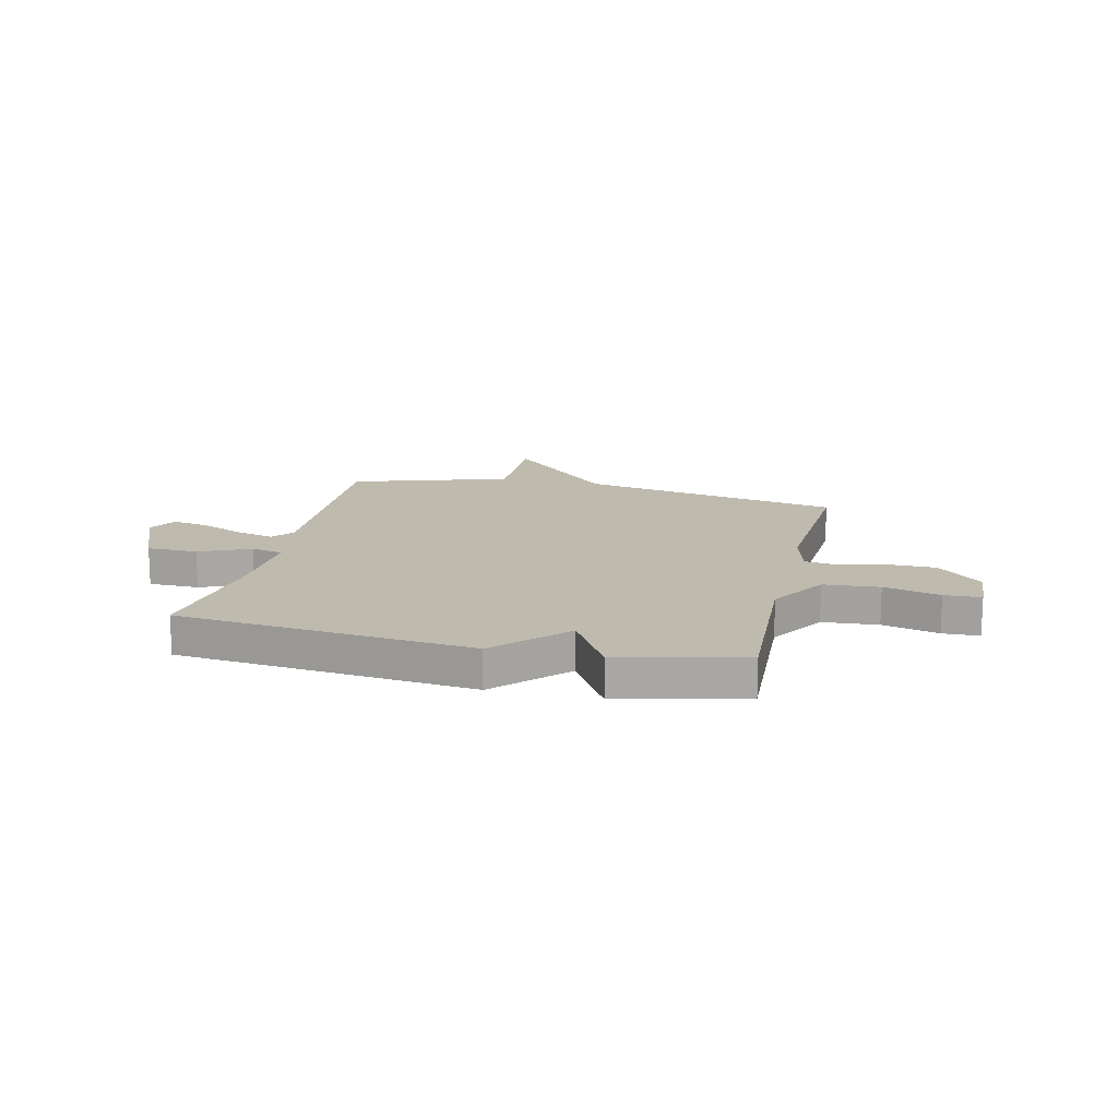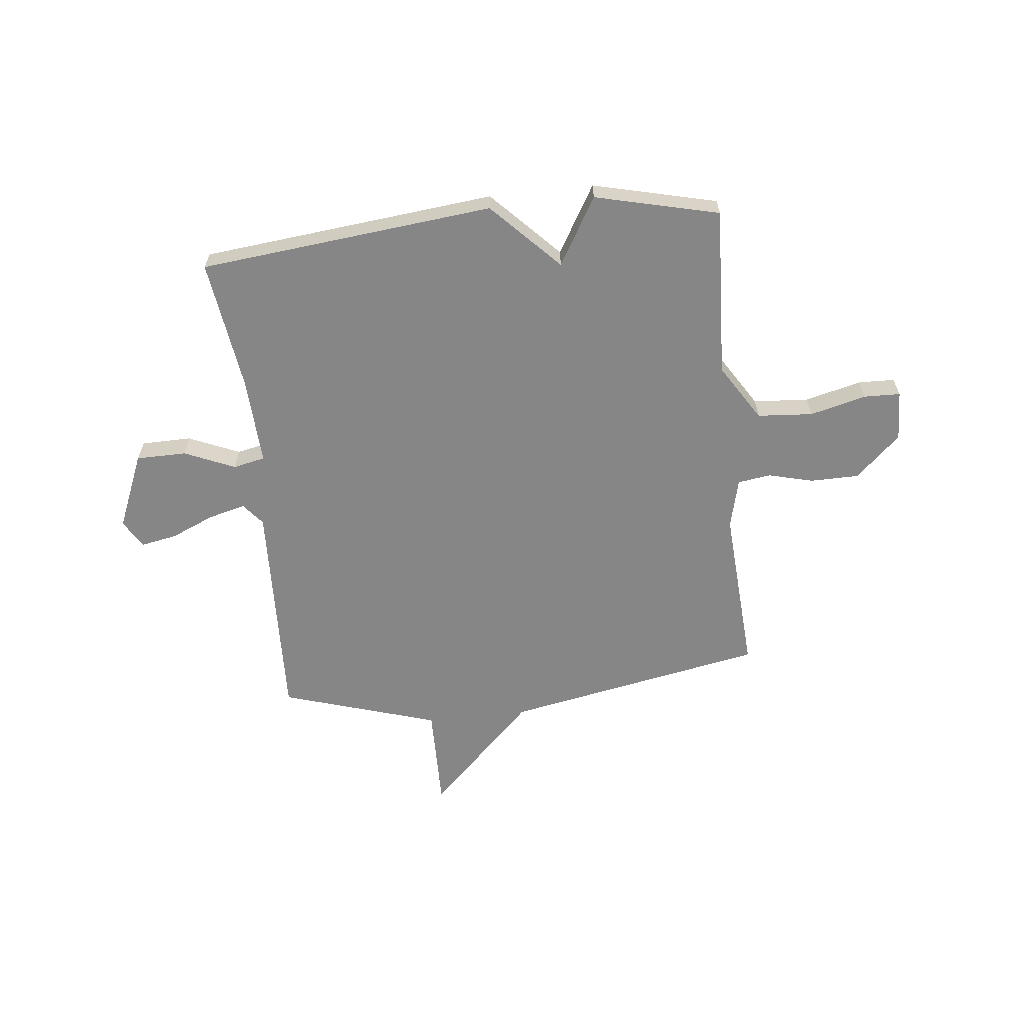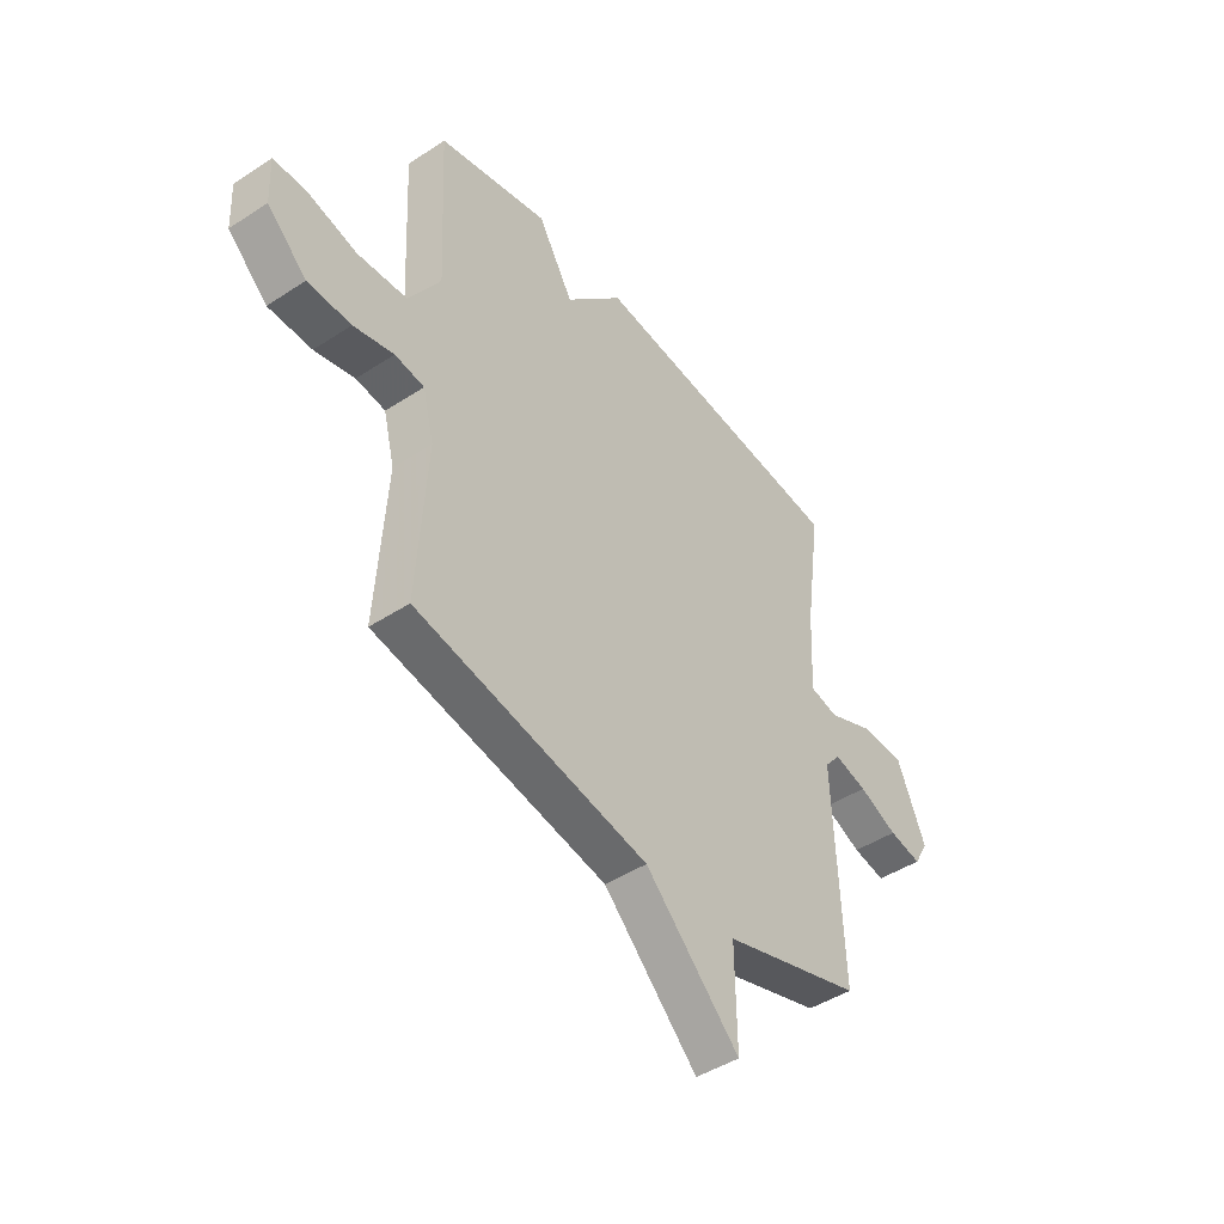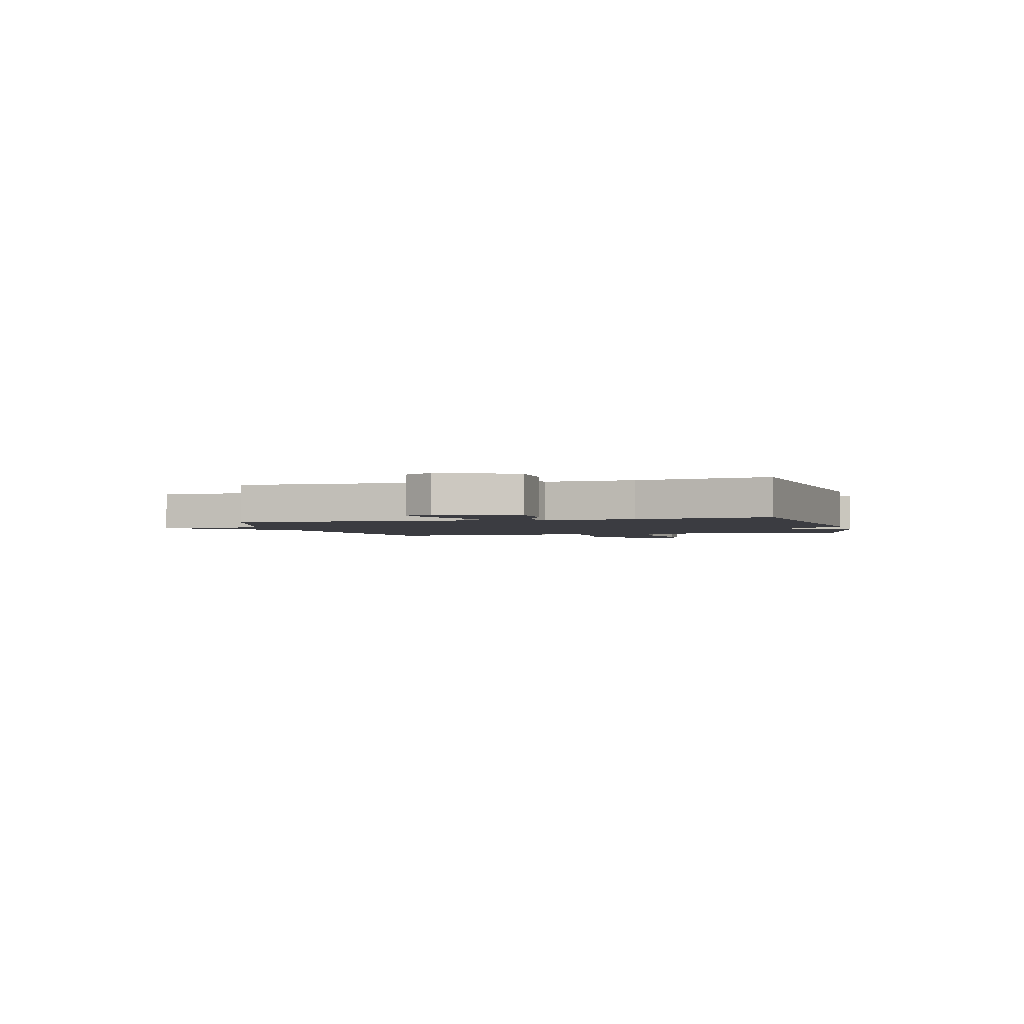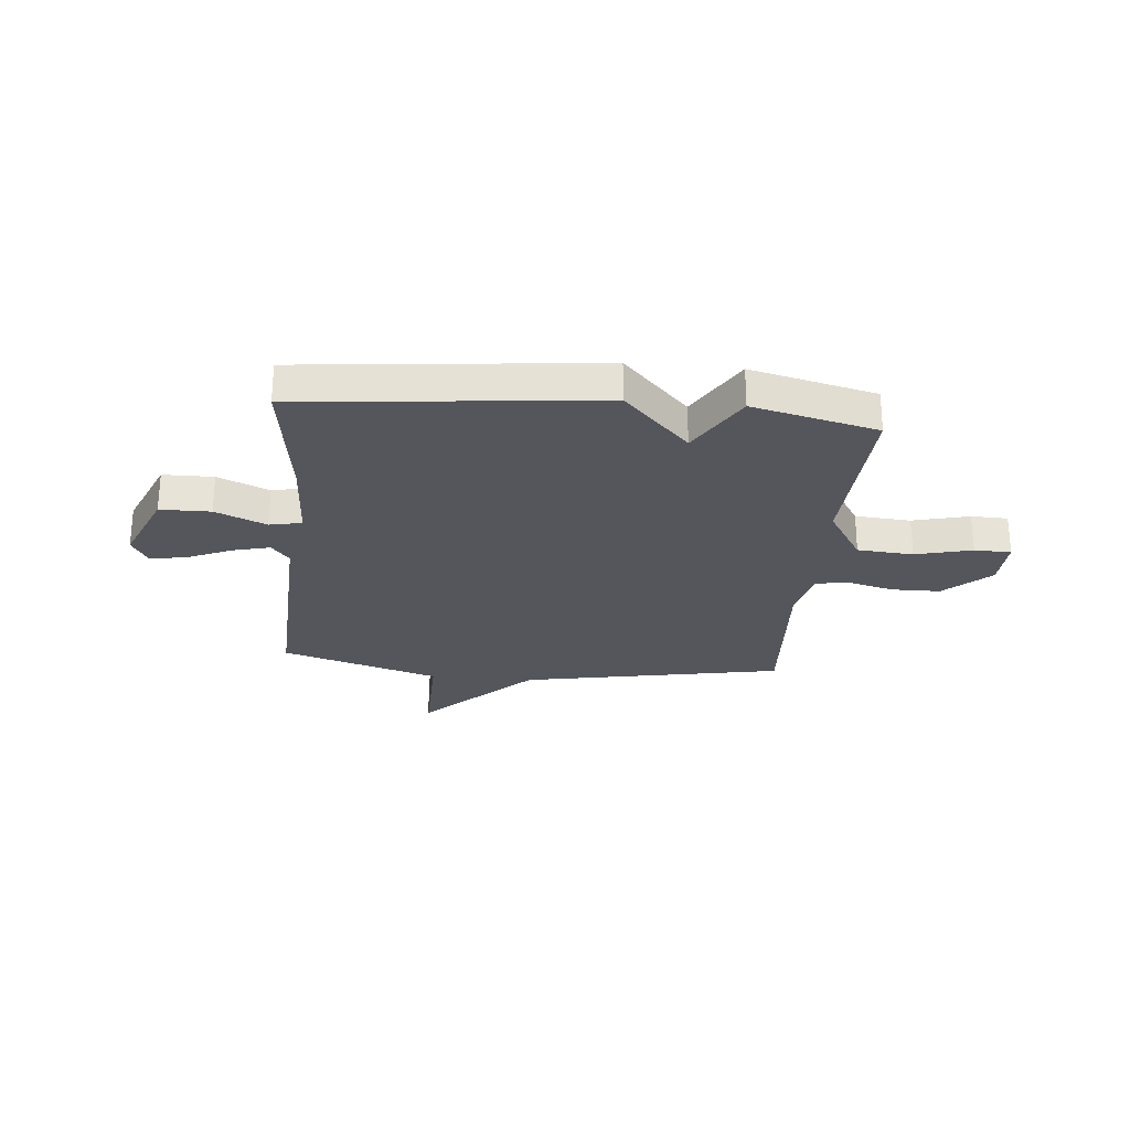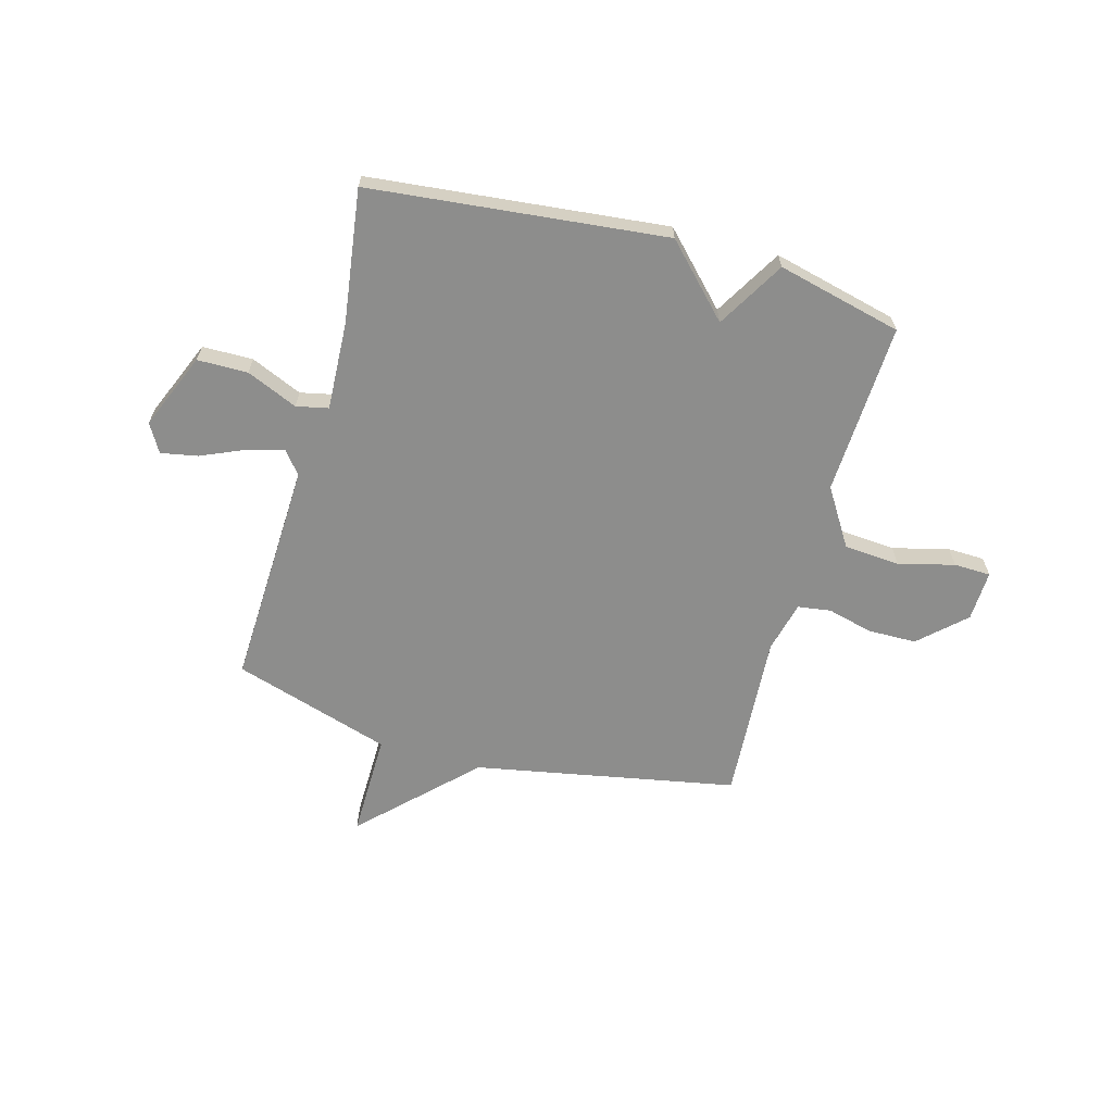
<metadata>
{"format":"obj","ext":"obj","renderer":"f3d","projection":"perspective","resolution":1024,"background":"white","views":[{"elev":15.5,"azim":13.1,"up":"+Y"},{"elev":-62.1,"azim":6.3,"up":"+Y"},{"elev":-45.2,"azim":127.1,"up":"+Z"},{"elev":-2.2,"azim":-74.6,"up":"+Y"},{"elev":-26.2,"azim":-5.3,"up":"+Y"},{"elev":-64.4,"azim":-15.4,"up":"+Y"}]}
</metadata>
<code>
v 0.5 0.07 -0.5
v 0.001 0.07 -0.594
v -0.202 0.07 -0.794
v -0.199 0.07 -0.594
v -0.5 0.07 -0.5
v -0.483 0.07 -0.067
v -0.517 0.07 -0.025
v -0.588 0.07 -0.043
v -0.671 0.07 -0.079
v -0.741 0.07 -0.092
v -0.772 0.07 -0.038
v -0.711 0.07 0.107
v -0.615 0.07 0.108
v -0.518 0.07 0.066
v -0.457 0.07 0.079
v -0.465 0.07 0.247
v -0.5 0.07 0.5
v 0.063 0.07 0.558
v 0.187 0.07 0.429
v 0.263 0.07 0.558
v 0.5 0.07 0.5
v 0.484 0.07 0.173
v 0.552 0.07 0.064
v 0.658 0.07 0.056
v 0.765 0.07 0.083
v 0.835 0.07 0.081
v 0.831 0.07 -0.015
v 0.746 0.07 -0.094
v 0.653 0.07 -0.095
v 0.567 0.07 -0.073
v 0.504 0.07 -0.082
v 0.48 0.07 -0.178
v 0.5 0 -0.5
v 0.001 0 -0.594
v -0.202 0 -0.794
v -0.199 0 -0.594
v -0.5 0 -0.5
v -0.483 0 -0.067
v -0.517 0 -0.025
v -0.588 0 -0.043
v -0.671 0 -0.079
v -0.741 0 -0.092
v -0.772 0 -0.038
v -0.711 0 0.107
v -0.615 0 0.108
v -0.518 0 0.066
v -0.457 0 0.079
v -0.465 0 0.247
v -0.5 0 0.5
v 0.063 0 0.558
v 0.187 0 0.429
v 0.263 0 0.558
v 0.5 0 0.5
v 0.484 0 0.173
v 0.552 0 0.064
v 0.658 0 0.056
v 0.765 0 0.083
v 0.835 0 0.081
v 0.831 0 -0.015
v 0.746 0 -0.094
v 0.653 0 -0.095
v 0.567 0 -0.073
v 0.504 0 -0.082
v 0.48 0 -0.178
f 28 29 30
f 27 28 30
f 26 27 30
f 25 26 30
f 24 25 30
f 23 24 30 31
f 22 23 31
f 19 20 21 22
f 19 22 31 32
f 32 1 2
f 19 32 2
f 18 19 2
f 17 18 2
f 16 17 2
f 12 13 14
f 11 12 14
f 10 11 14
f 9 10 14
f 8 9 14
f 7 8 14 15
f 6 7 15
f 4 5 6 15
f 2 3 4
f 2 4 15 16
f 62 61 60
f 62 60 59
f 62 59 58
f 62 58 57
f 62 57 56
f 63 62 56 55
f 63 55 54
f 54 53 52 51
f 64 63 54 51
f 34 33 64
f 34 64 51
f 34 51 50
f 34 50 49
f 34 49 48
f 46 45 44
f 46 44 43
f 46 43 42
f 46 42 41
f 46 41 40
f 47 46 40 39
f 47 39 38
f 47 38 37 36
f 36 35 34
f 48 47 36 34
f 1 33 34 2
f 2 34 35 3
f 3 35 36 4
f 4 36 37 5
f 5 37 38 6
f 6 38 39 7
f 7 39 40 8
f 8 40 41 9
f 9 41 42 10
f 10 42 43 11
f 11 43 44 12
f 12 44 45 13
f 13 45 46 14
f 14 46 47 15
f 15 47 48 16
f 16 48 49 17
f 17 49 50 18
f 18 50 51 19
f 19 51 52 20
f 20 52 53 21
f 21 53 54 22
f 22 54 55 23
f 23 55 56 24
f 24 56 57 25
f 25 57 58 26
f 26 58 59 27
f 27 59 60 28
f 28 60 61 29
f 29 61 62 30
f 30 62 63 31
f 31 63 64 32
f 32 64 33 1

</code>
